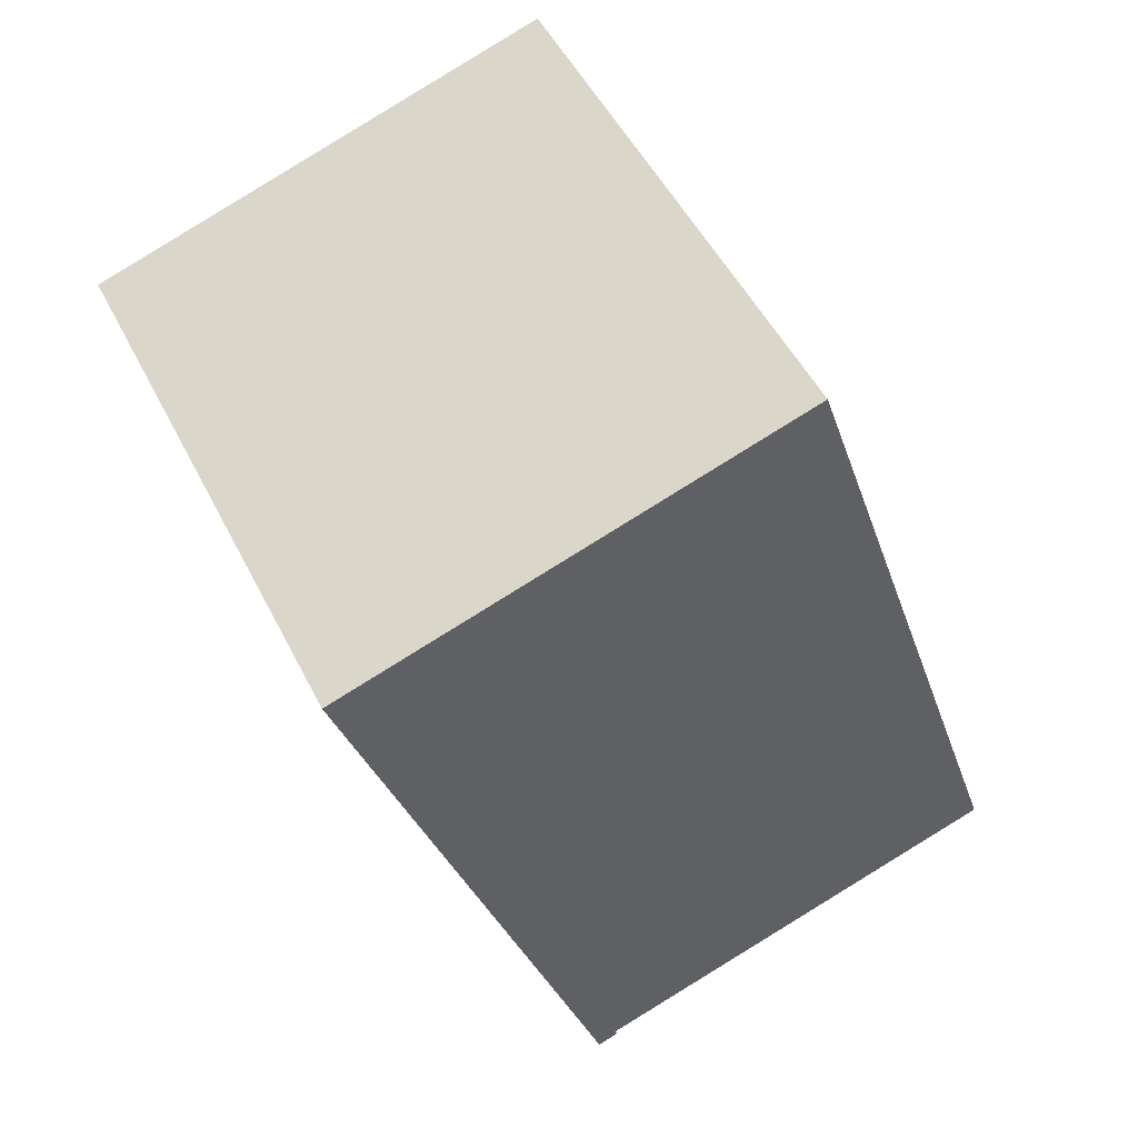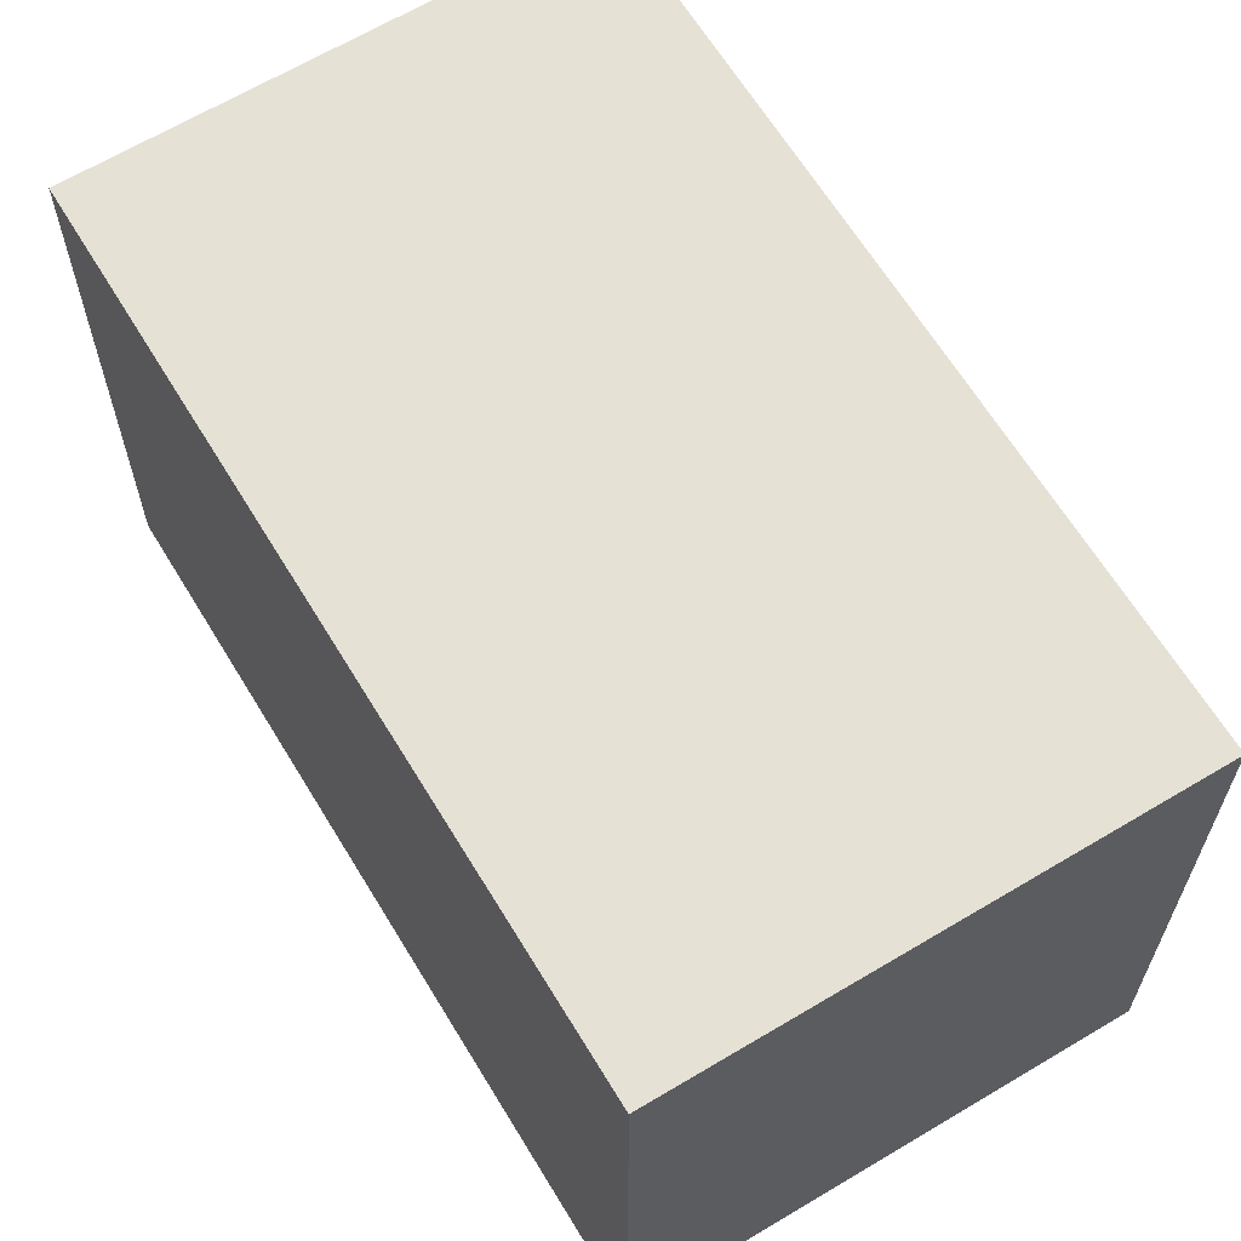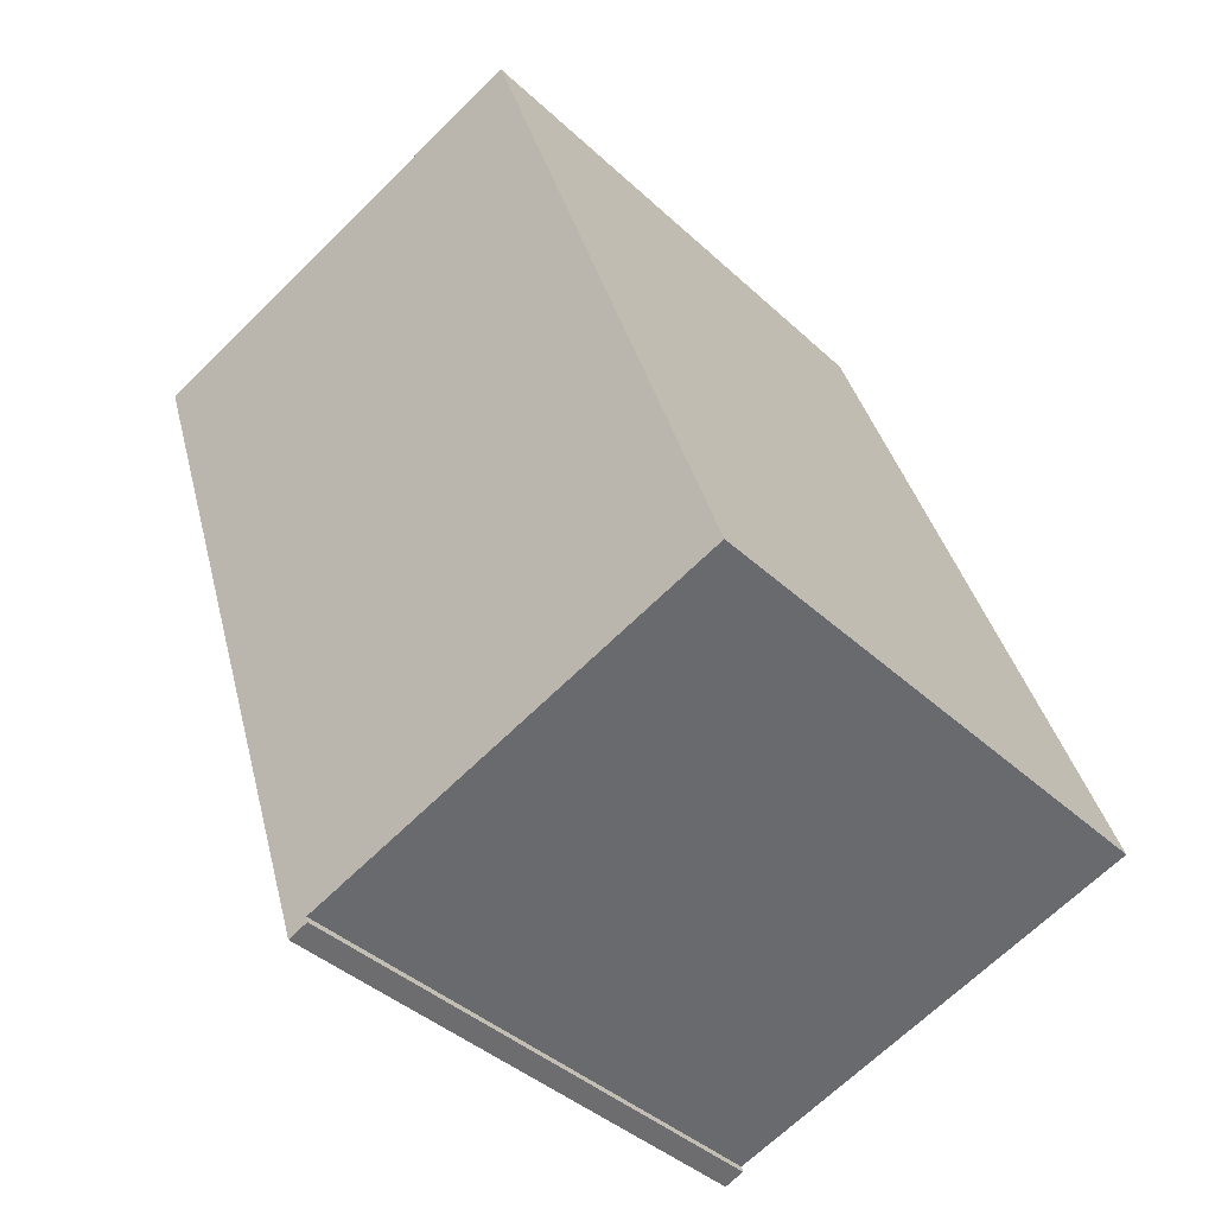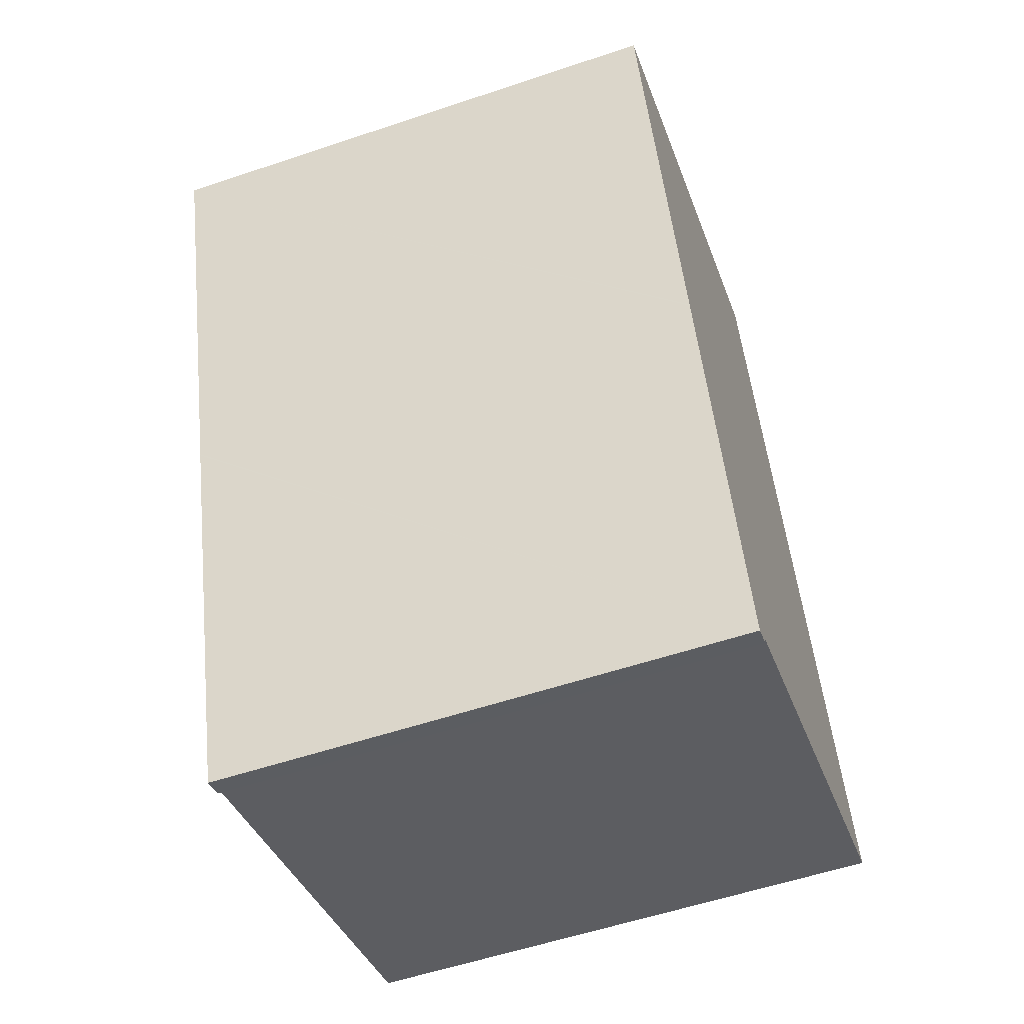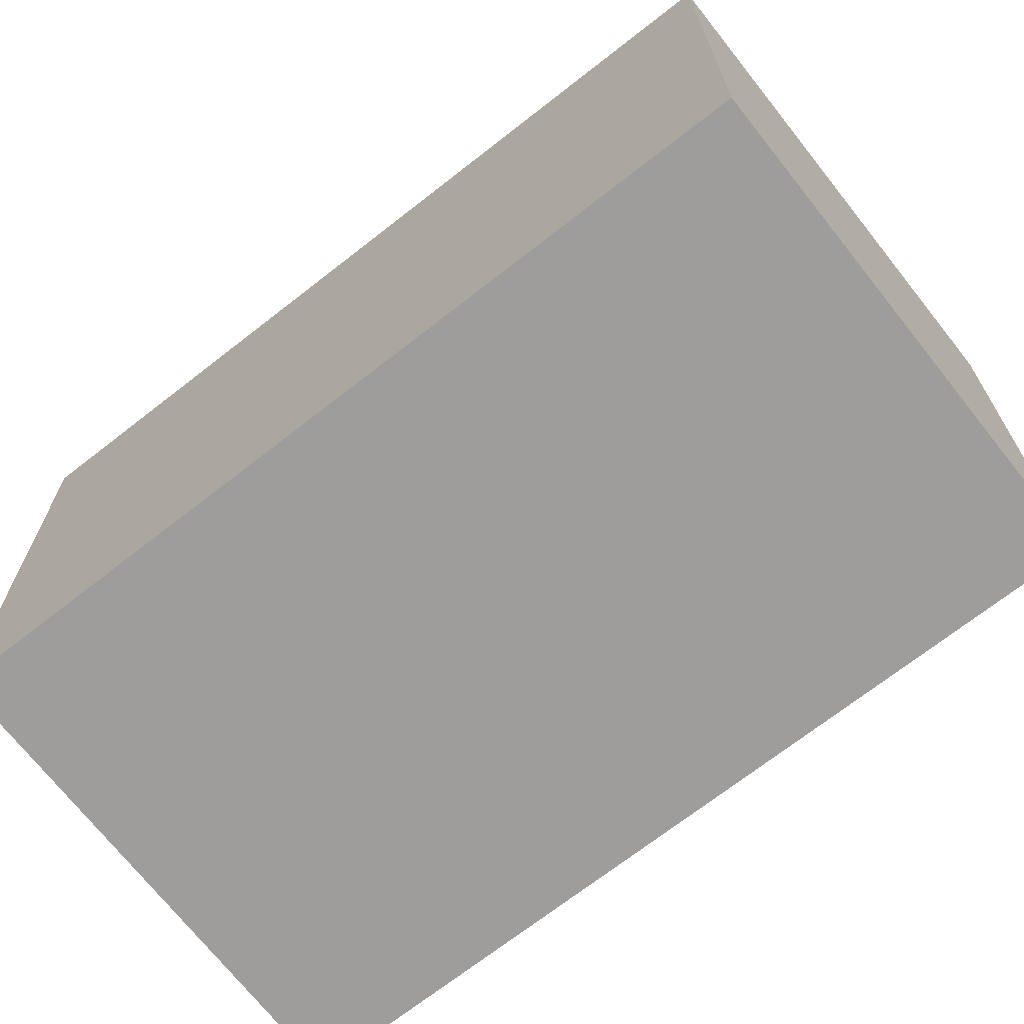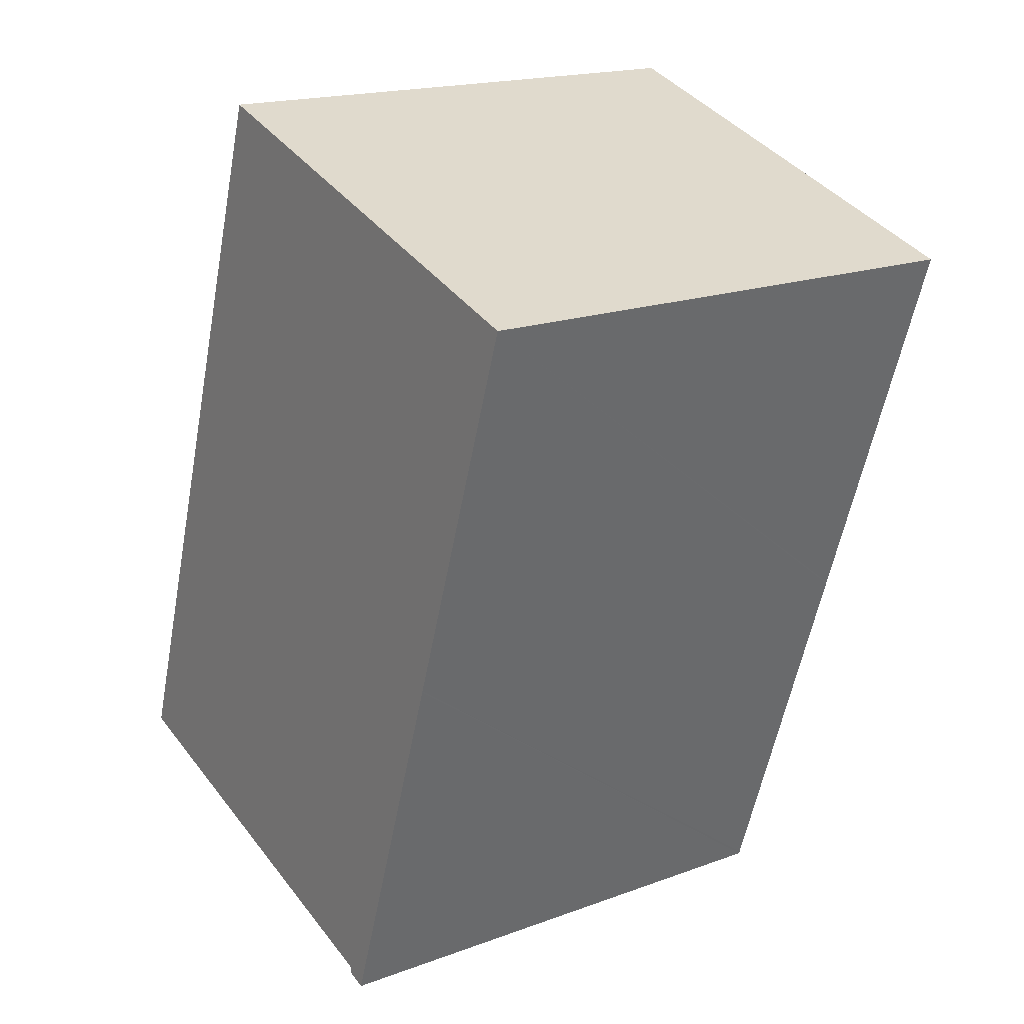
<metadata>
{"format":"obj","ext":"obj","renderer":"f3d","projection":"perspective","resolution":1024,"background":"white","views":[{"elev":50.9,"azim":153.8,"up":"+Z"},{"elev":64.8,"azim":-12.9,"up":"+Y"},{"elev":-40.4,"azim":-138.5,"up":"+Z"},{"elev":-56.2,"azim":109.4,"up":"+Z"},{"elev":-70.5,"azim":-33.6,"up":"+Y"},{"elev":18.0,"azim":54.3,"up":"+Z"}]}
</metadata>
<code>
v  11.05 13.88 -3.815
v  11.61 13.88 -3.93
v  11.58 13.88 -4.007
v  13.28 13.88 1.092
v  13.92 13.88 3
v  14.89 13.88 5.91
v  14.9 13.88 5.95
v  18.21 13.88 15.88
v  11.1 13.88 -3.661
v  6.527 13.88 19.7
v  11.07 13.88 -3.752
v  11.09 13.88 -3.679
v  9.721 13.88 -3.208
v  0 13.88 8.501e-16
v  3.026 13.88 9.136
v  1.745 13.88 5.27
v  5.001 13.88 15.1
v  4.564 13.88 13.78
v  11.58 2.454e-16 -4.007
v  11.05 2.336e-16 -3.815
v  11.1 2.242e-16 -3.661
v  0 0 0
v  9.721 1.964e-16 -3.208
v  11.09 2.253e-16 -3.679
v  11.07 2.297e-16 -3.752
v  1.745 -3.227e-16 5.27
v  3.026 -5.594e-16 9.136
v  6.527 -1.207e-15 19.7
v  5.001 -9.245e-16 15.1
v  4.564 -8.438e-16 13.78
v  18.21 -9.722e-16 15.88
v  14.9 -3.643e-16 5.95
v  14.89 -3.619e-16 5.91
v  13.92 -1.837e-16 3
v  13.28 -6.687e-17 1.092
v  11.61 2.406e-16 -3.93
g defaultobject
f 1 2 3
f 2 1 4
f 4 1 5
f 5 1 6
f 6 1 7
f 7 1 8
f 8 1 9
f 8 9 10
f 9 1 11
f 9 11 12
f 10 9 13
f 10 13 14
f 10 14 15
f 15 14 16
f 10 15 17
f 17 15 18
f 19 1 3
f 1 19 20
f 21 13 9
f 13 21 14
f 14 21 22
f 22 21 23
f 20 11 1
f 11 20 12
f 12 20 24
f 24 20 25
f 24 9 12
f 9 24 21
f 22 16 14
f 16 22 15
f 15 22 18
f 18 22 26
f 18 26 17
f 17 26 10
f 10 26 27
f 10 27 28
f 28 27 29
f 29 27 30
f 28 8 10
f 8 28 31
f 31 7 8
f 7 31 6
f 6 31 5
f 5 31 32
f 5 32 4
f 4 32 2
f 2 32 3
f 3 32 33
f 3 33 34
f 3 34 19
f 19 34 35
f 19 35 36
f 29 31 28
f 31 29 30
f 31 30 27
f 31 27 32
f 32 27 26
f 32 26 22
f 32 22 33
f 33 22 34
f 34 22 23
f 34 23 35
f 35 23 21
f 35 21 36
f 36 21 24
f 36 24 25
f 36 25 20
f 36 20 19

</code>
